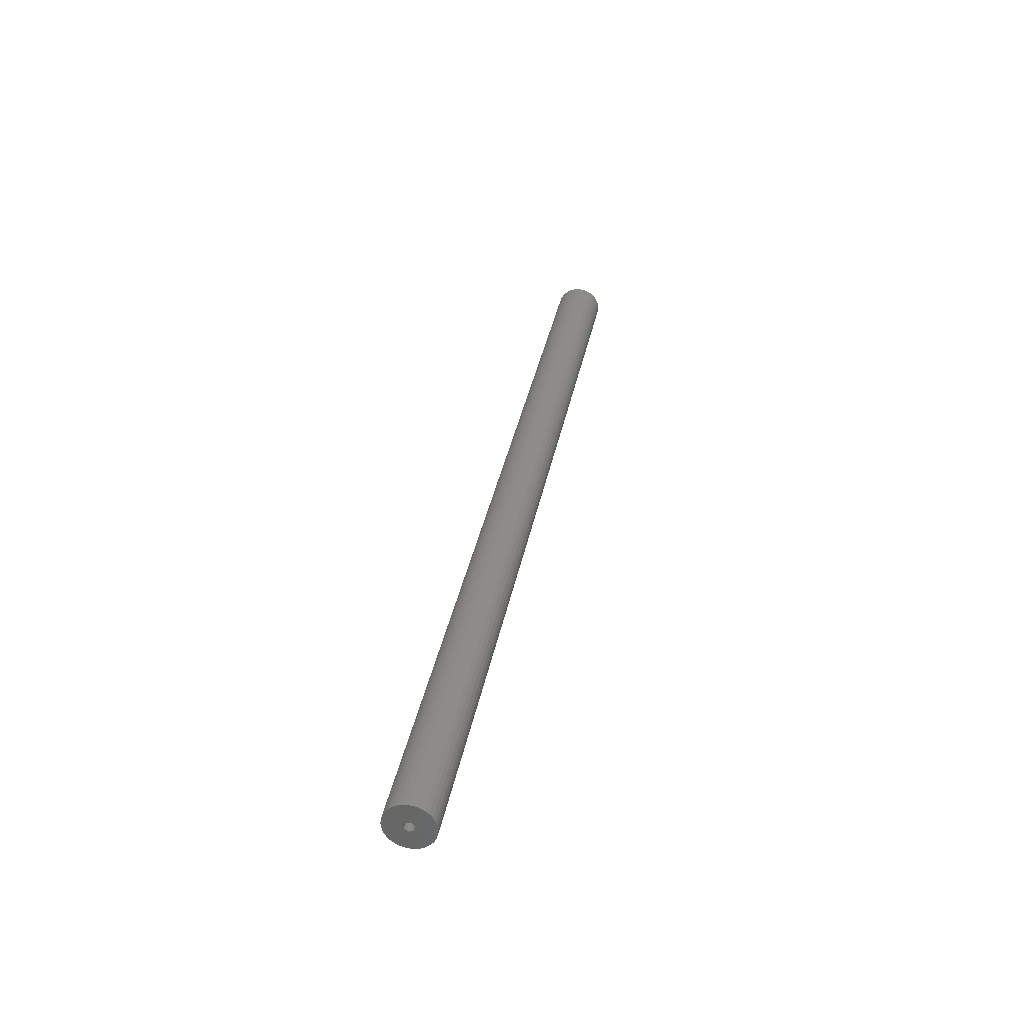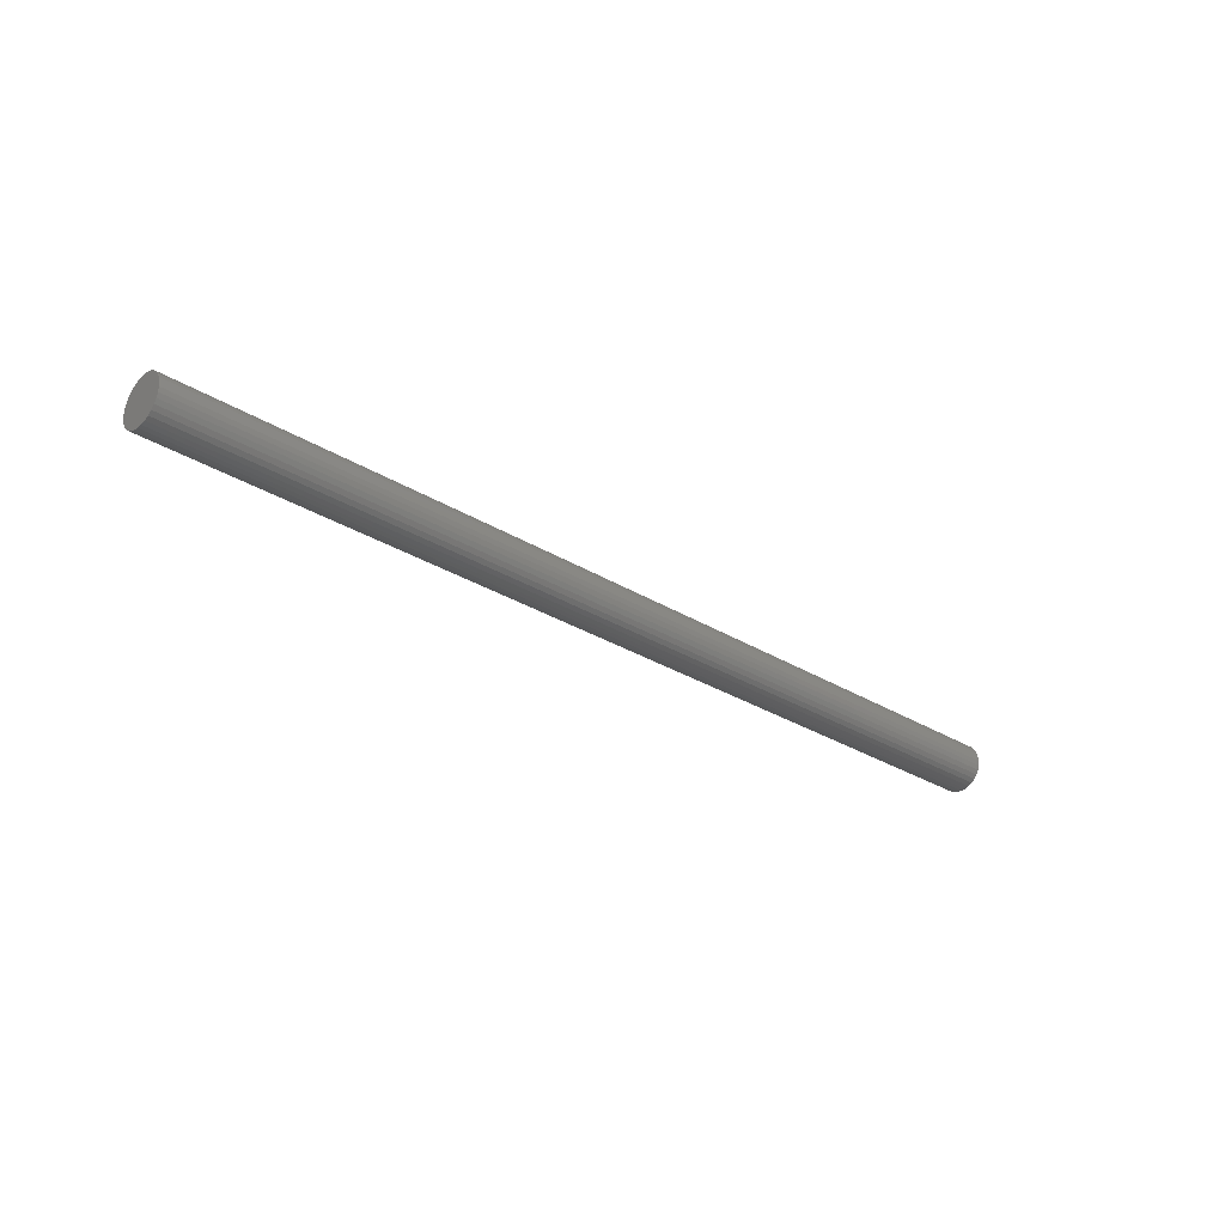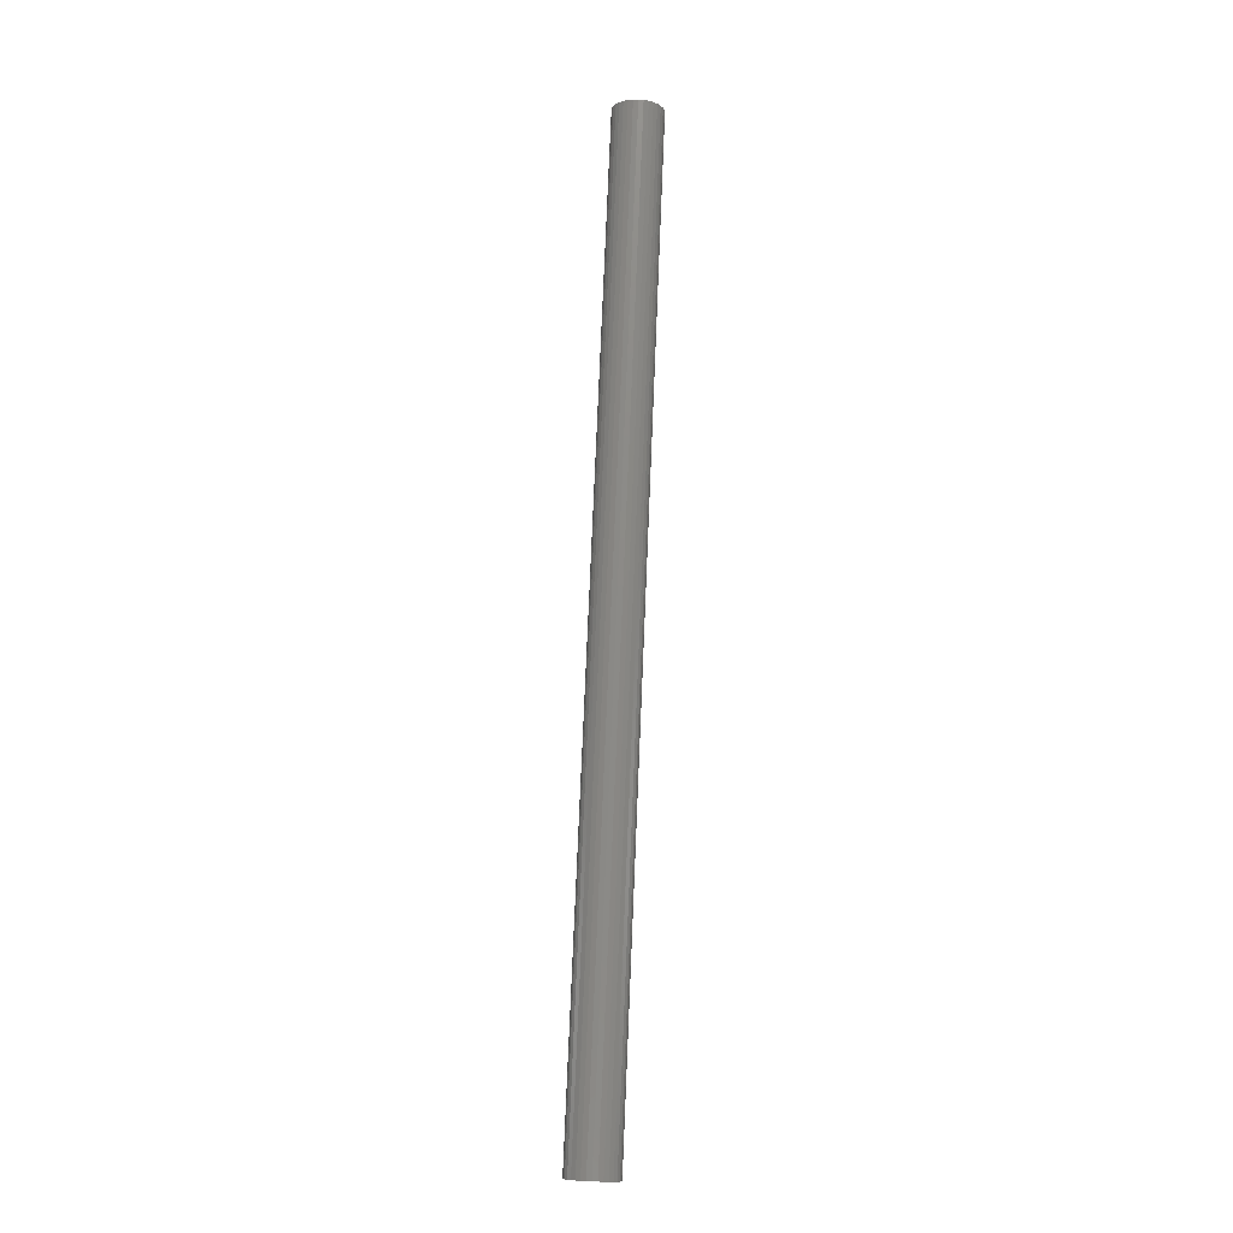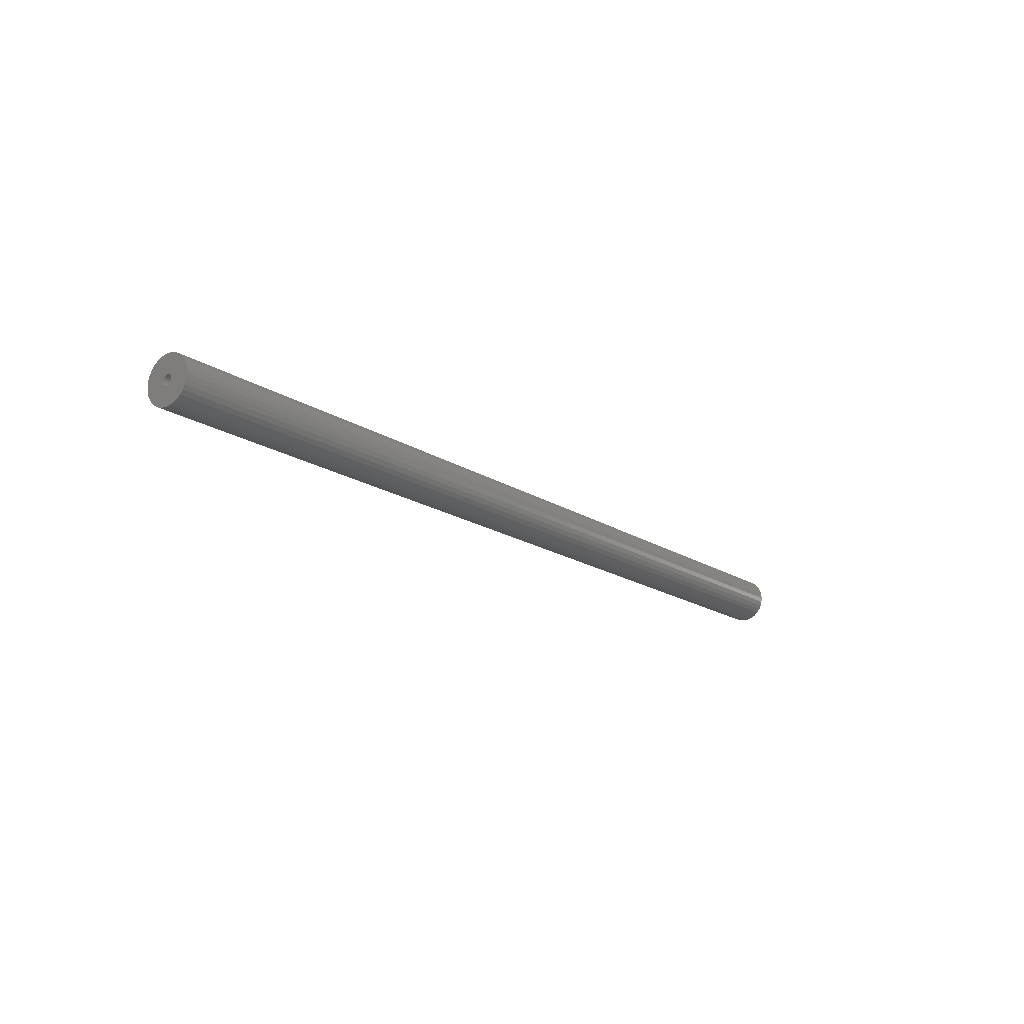
<metadata>
{"format":"stl","ext":"stl","renderer":"f3d","projection":"perspective","resolution":1024,"background":"white","views":[{"elev":33.9,"azim":100.3,"up":"+Y"},{"elev":-29.4,"azim":-42.5,"up":"+Y"},{"elev":77.7,"azim":-87.6,"up":"+Z"},{"elev":-17.3,"azim":127.8,"up":"+Y"}]}
</metadata>
<code>
# stl→obj: 92 verts, 180 faces
v 0.75 0.00403 0.01965
v 0.75 0.0001952 0.01928
v 0.75 -0.003492 0.01816
v 0.75 3.022e-35 1.509e-20
v 0.75 -0.01525 -0.003834
v 0.75 0.0003991 -0.001748
v 0.75 0.001517 -0.00315
v 0.75 -0.01413 -0.007521
v 0.75 0.003133 -0.003929
v 0.75 0.004926 -0.003929
v 0.75 0.02219 0.007521
v 0.75 0.004926 0.003929
v 0.75 0.006542 0.00315
v 0.75 0.02331 0.003834
v 0.75 0.00766 0.001748
v 0.75 0.008059 -9.719e-19
v 0.75 0.02331 -0.003834
v 0.75 0.00766 -0.001748
v 0.75 0.006542 -0.00315
v 0.75 0.02219 -0.007521
v 0.75 0.01155 -0.01816
v 0.75 0.00403 -0.01965
v 0.75 0.007864 -0.01928
v 0.75 0.02368 -1.929e-18
v 0.75 -0.01562 2.885e-18
v 0.75 0.0003991 0.001748
v 0.75 -0.01525 0.003834
v 0.75 0.001517 0.00315
v 0.75 0.003133 0.003929
v 0.75 -0.00689 0.01634
v 0.75 -0.009868 0.0139
v 0.75 -0.01231 0.01092
v 0.75 -0.01413 0.007521
v 0.75 -0.01231 -0.01092
v 0.75 -0.009868 -0.0139
v 0.75 -0.00689 -0.01634
v 0.75 -0.003492 -0.01816
v 0.75 0.0001952 -0.01928
v 0.75 0.02037 0.01092
v 0.75 0.01793 0.0139
v 0.75 0.01495 0.01634
v 0.75 0.01155 0.01816
v 0.75 0.007864 0.01928
v 0.75 0.01495 -0.01634
v 0.75 0.01793 -0.0139
v 0.75 0.02037 -0.01092
v 0.007812 0.004926 -0.003929
v 0.007812 0.006542 -0.00315
v 0.007812 0.00766 -0.001748
v 0.007812 0.008059 -1.959e-18
v 0.007812 0.003133 -0.003929
v 0.007812 0.001517 -0.00315
v 0.007812 0.0003991 -0.001748
v 0.007812 3.022e-35 1.509e-20
v 0.007812 0.003133 0.003929
v 0.007812 0.001517 0.00315
v 0.007812 0.0003991 0.001748
v 0.007812 0.004926 0.003929
v 0.007812 0.006542 0.00315
v 0.007812 0.00766 0.001748
v -0.007812 0.02368 -6.742e-18
v -0.007812 0.02331 -0.003834
v -0.007812 0.02219 -0.007521
v -0.007812 0.02037 -0.01092
v -0.007812 0.01793 -0.0139
v -0.007812 0.01495 -0.01634
v -0.007812 0.01155 -0.01816
v -0.007812 0.007864 -0.01928
v -0.007812 0.00403 -0.01965
v -0.007812 0.0001952 -0.01928
v -0.007812 -0.003492 -0.01816
v -0.007812 -0.00689 -0.01634
v -0.007812 -0.009868 -0.0139
v -0.007812 -0.01231 -0.01092
v -0.007812 -0.01413 -0.007521
v -0.007812 -0.01525 -0.003834
v -0.007812 -0.01562 2.885e-18
v -0.007812 -0.01525 0.003834
v -0.007812 -0.01413 0.007521
v -0.007812 -0.01231 0.01092
v -0.007812 -0.009868 0.0139
v -0.007812 -0.00689 0.01634
v -0.007812 -0.003492 0.01816
v -0.007812 0.0001952 0.01928
v -0.007812 0.00403 0.01965
v -0.007812 0.007864 0.01928
v -0.007812 0.01155 0.01816
v -0.007812 0.01495 0.01634
v -0.007812 0.01793 0.0139
v -0.007812 0.02037 0.01092
v -0.007812 0.02219 0.007521
v -0.007812 0.02331 0.003834
f 1 2 3
f 4 5 6
f 6 5 7
f 5 8 7
f 9 7 8
f 10 9 8
f 11 12 13
f 11 13 14
f 13 15 14
f 16 14 15
f 17 18 19
f 17 19 20
f 21 22 23
f 24 14 16
f 24 16 18
f 24 18 17
f 25 5 4
f 25 4 26
f 25 26 27
f 28 29 1
f 28 1 3
f 28 3 30
f 28 30 31
f 28 31 32
f 28 32 33
f 28 33 27
f 28 27 26
f 22 10 8
f 22 8 34
f 22 34 35
f 22 35 36
f 22 36 37
f 22 37 38
f 29 12 11
f 29 11 39
f 29 39 40
f 29 40 41
f 29 41 42
f 29 42 43
f 29 43 1
f 10 22 21
f 10 21 44
f 10 44 45
f 10 45 46
f 10 46 20
f 10 20 19
f 47 19 48
f 48 19 18
f 48 18 49
f 49 18 16
f 49 16 50
f 19 47 10
f 10 47 51
f 10 51 9
f 9 51 52
f 9 52 7
f 7 52 53
f 7 53 6
f 6 53 54
f 6 54 4
f 55 28 56
f 56 28 26
f 56 26 57
f 57 26 4
f 57 4 54
f 28 55 29
f 29 55 58
f 29 58 12
f 12 58 59
f 12 59 13
f 13 59 60
f 13 60 15
f 15 60 50
f 15 50 16
f 61 24 62
f 62 24 17
f 62 17 63
f 63 17 20
f 63 20 64
f 64 20 46
f 64 46 65
f 65 46 45
f 65 45 66
f 66 45 44
f 66 44 67
f 67 44 21
f 67 21 68
f 68 21 23
f 68 23 69
f 69 23 22
f 69 22 70
f 70 22 38
f 70 38 71
f 71 38 37
f 71 37 72
f 72 37 36
f 72 36 73
f 73 36 35
f 73 35 74
f 74 35 34
f 74 34 75
f 75 34 8
f 75 8 76
f 76 8 5
f 76 5 77
f 77 5 25
f 77 25 78
f 78 25 27
f 78 27 79
f 79 27 33
f 79 33 80
f 80 33 32
f 80 32 81
f 81 32 31
f 81 31 82
f 82 31 30
f 82 30 83
f 83 30 3
f 83 3 84
f 84 3 2
f 84 2 85
f 85 2 1
f 85 1 86
f 86 1 43
f 86 43 87
f 87 43 42
f 87 42 88
f 88 42 41
f 88 41 89
f 89 41 40
f 89 40 90
f 90 40 39
f 90 39 91
f 91 39 11
f 91 11 92
f 92 11 14
f 92 14 61
f 61 14 24
f 83 84 85
f 83 85 86
f 87 83 86
f 82 83 87
f 88 82 87
f 81 82 88
f 89 81 88
f 80 81 89
f 90 80 89
f 79 80 90
f 91 79 90
f 78 79 91
f 92 78 91
f 63 75 62
f 74 75 63
f 64 74 63
f 73 74 64
f 65 73 64
f 72 73 65
f 66 72 65
f 71 72 66
f 67 71 66
f 70 71 67
f 69 70 67
f 68 69 67
f 75 76 62
f 62 76 77
f 62 77 61
f 61 77 78
f 61 78 92
f 50 60 54
f 50 54 53
f 50 53 49
f 57 54 60
f 57 60 59
f 57 59 58
f 57 58 55
f 57 55 56
f 49 53 52
f 49 52 51
f 49 51 47
f 49 47 48

</code>
